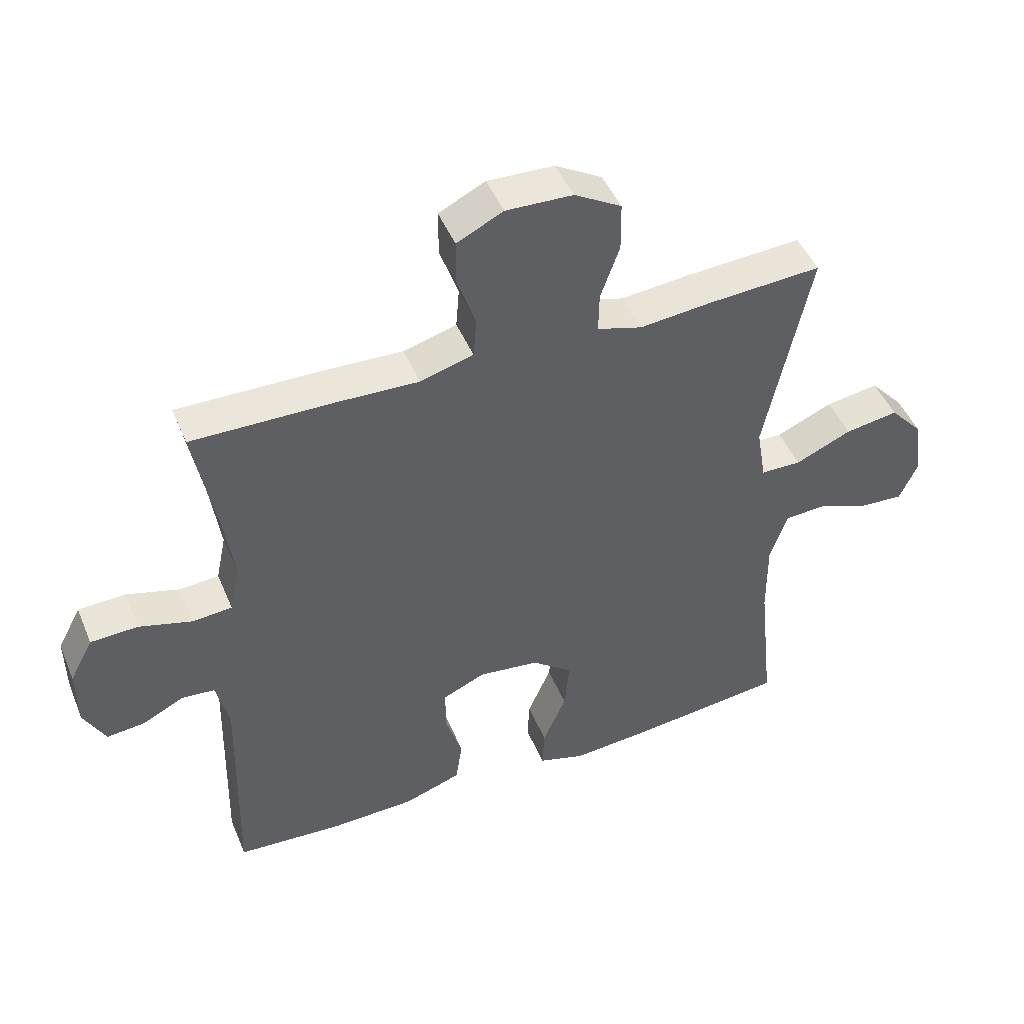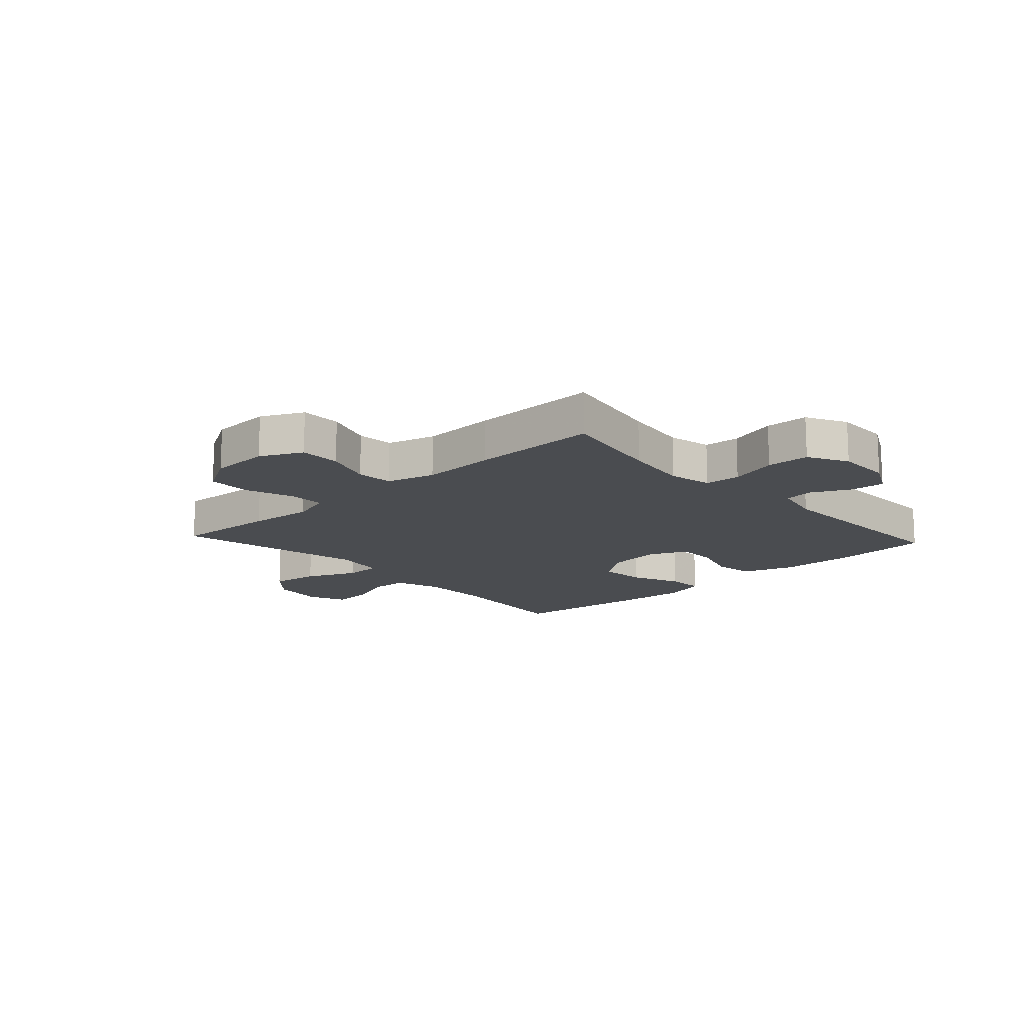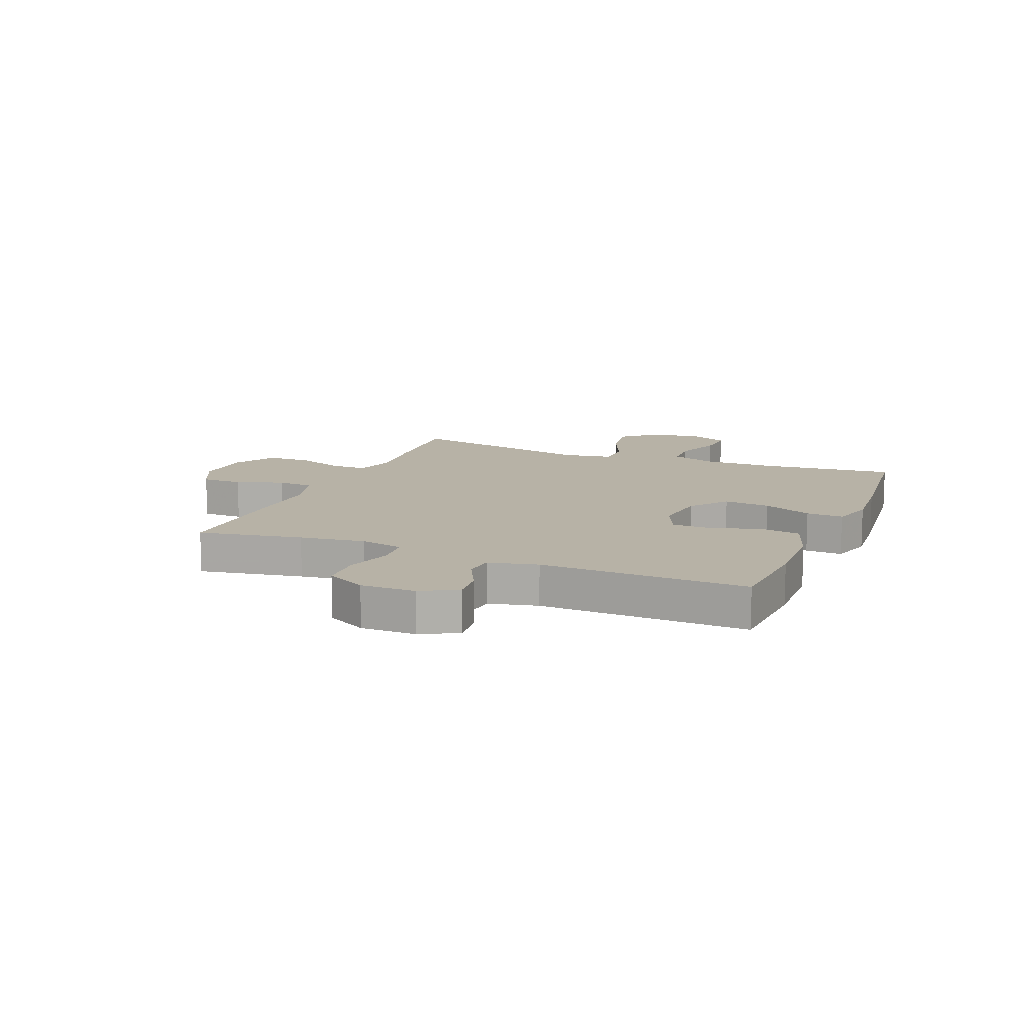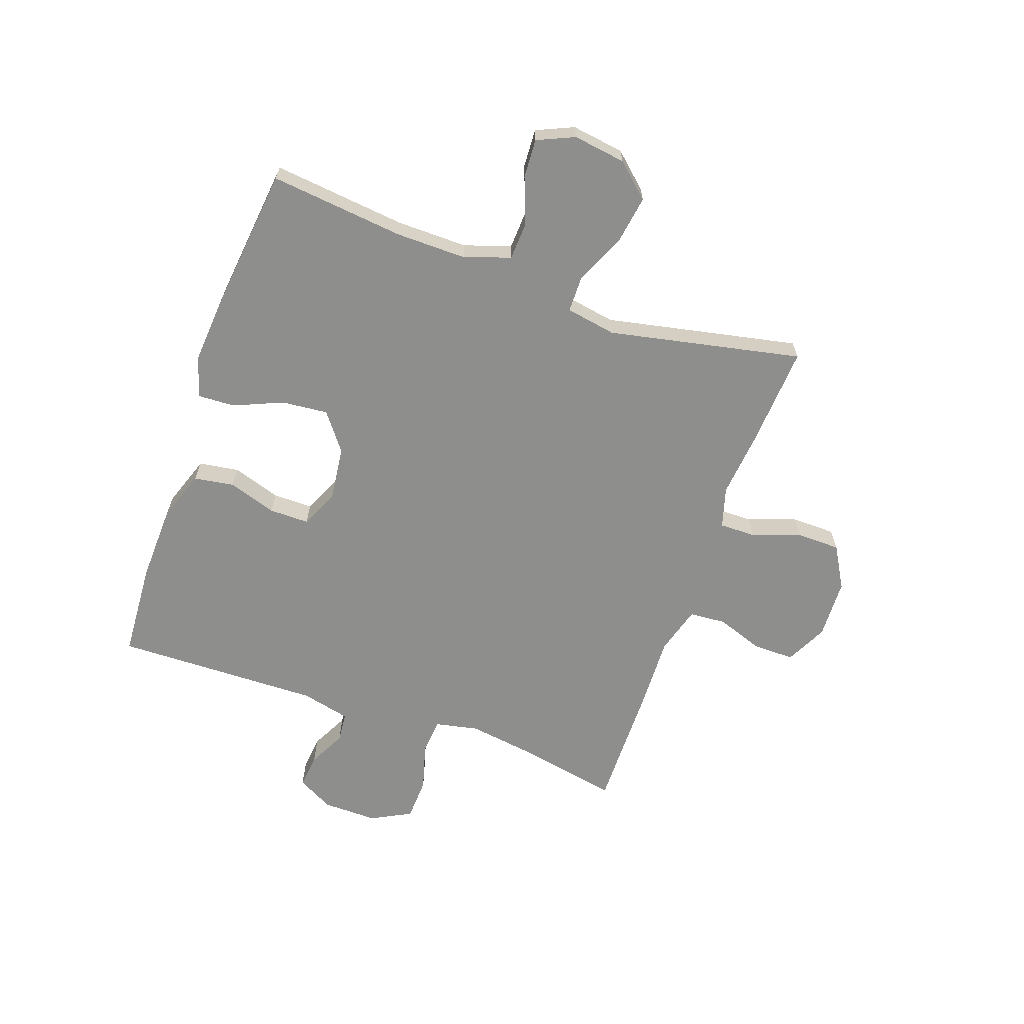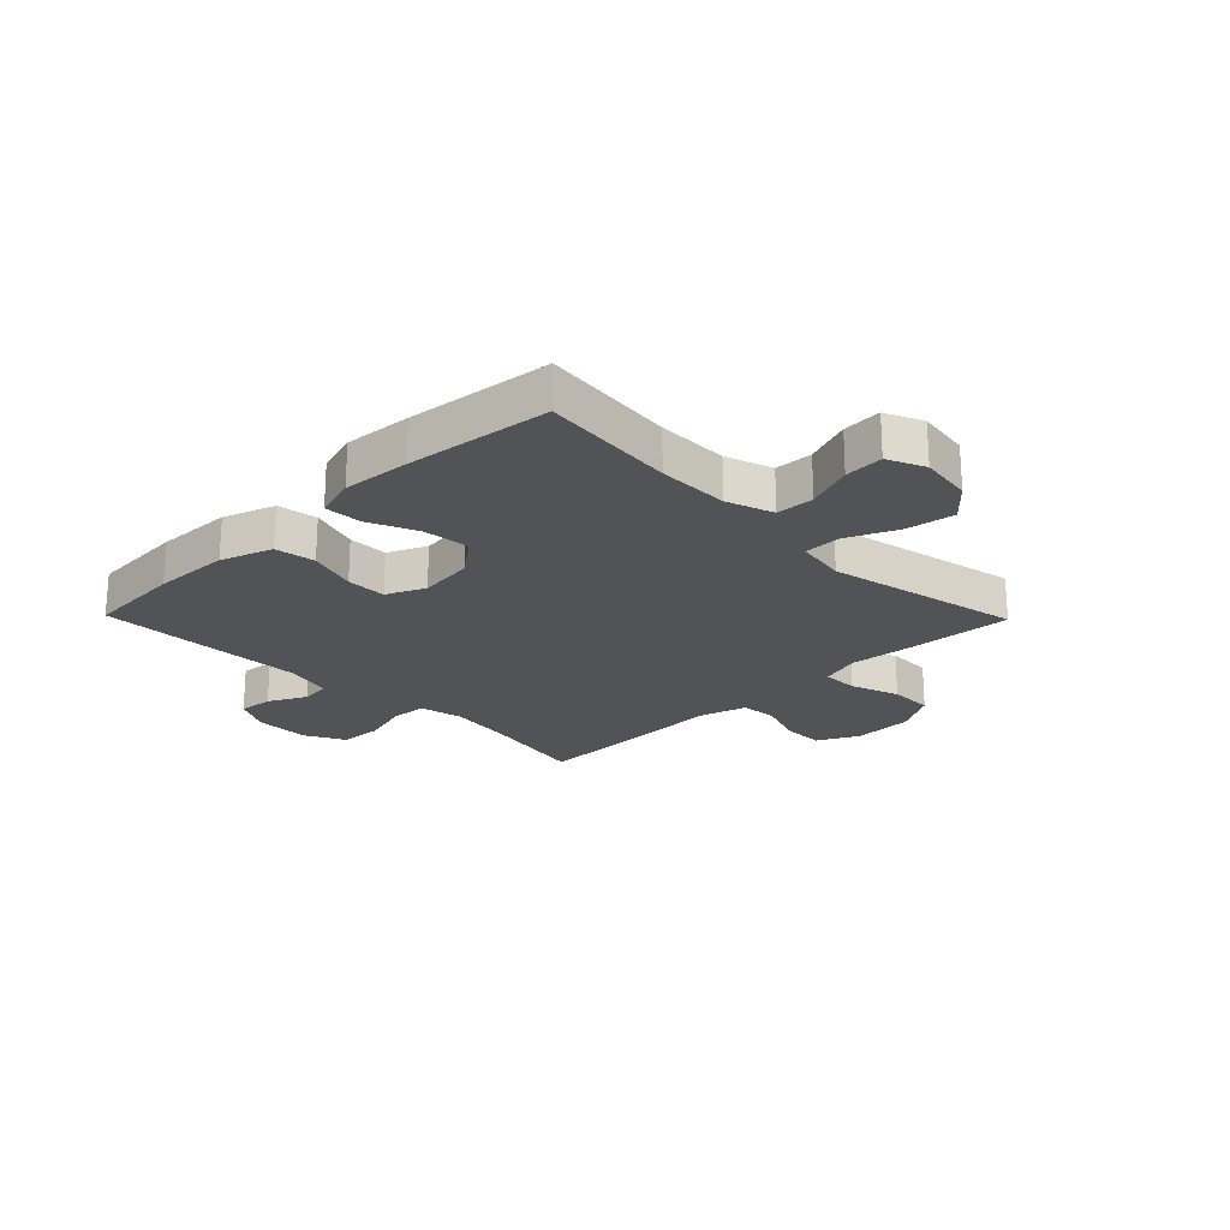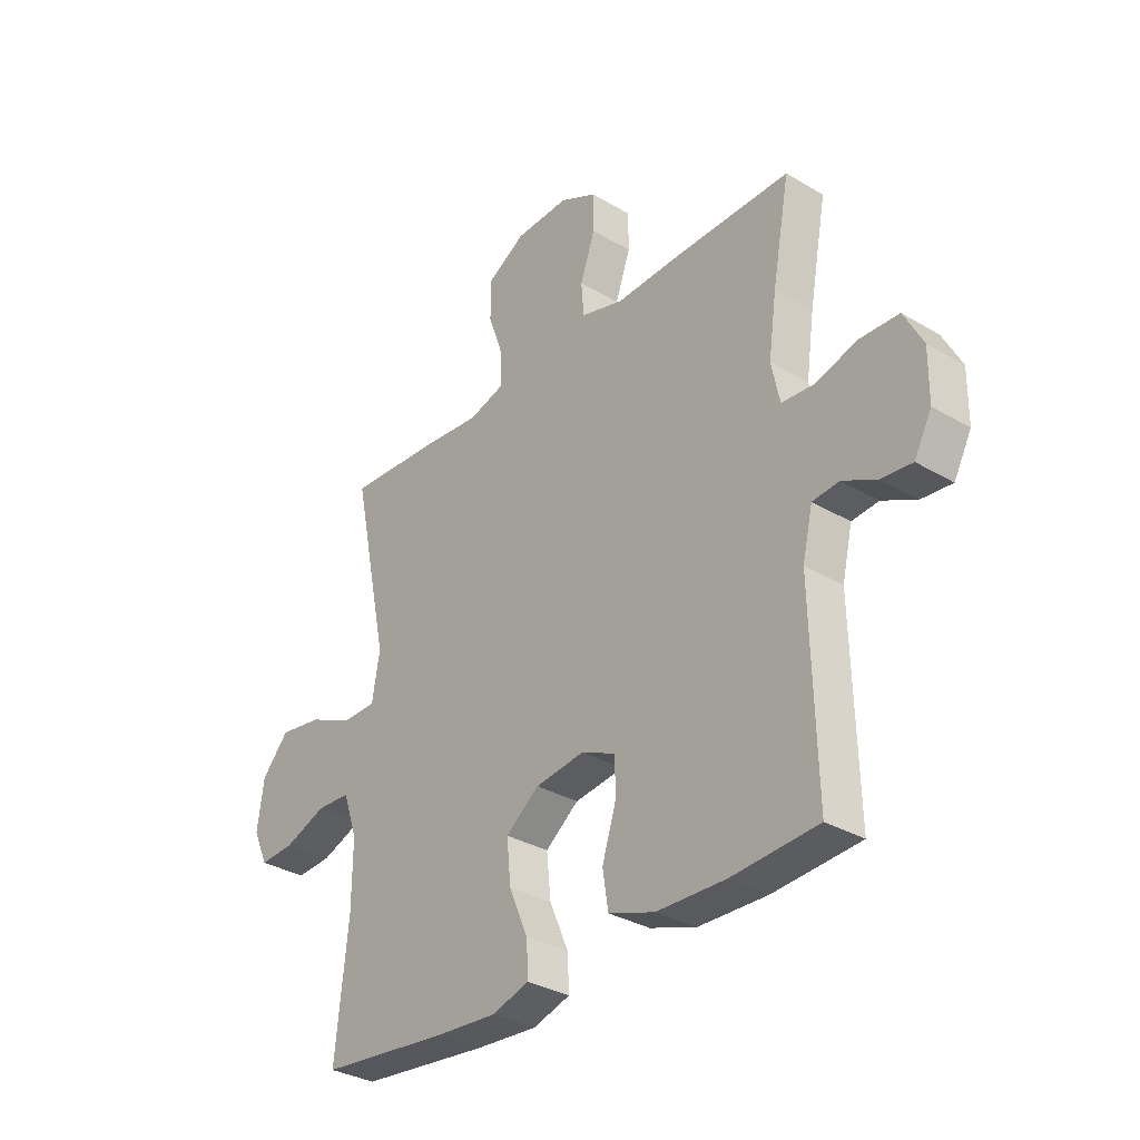
<metadata>
{"format":"obj","ext":"obj","renderer":"f3d","projection":"perspective","resolution":1024,"background":"white","views":[{"elev":46.8,"azim":158.0,"up":"+Z"},{"elev":-14.8,"azim":42.7,"up":"+Y"},{"elev":12.4,"azim":112.3,"up":"+Y"},{"elev":-64.9,"azim":-109.6,"up":"+Y"},{"elev":-22.2,"azim":-135.7,"up":"+Y"},{"elev":-32.5,"azim":50.5,"up":"+Z"}]}
</metadata>
<code>
v 0.5 0.07 -0.5
v 0.332 0.07 -0.511
v 0.198 0.07 -0.507
v 0.108 0.07 -0.476
v 0.097 0.07 -0.406
v 0.124 0.07 -0.321
v 0.124 0.07 -0.251
v 0.057 0.07 -0.221
v -0.039 0.07 -0.233
v -0.104 0.07 -0.283
v -0.096 0.07 -0.364
v -0.059 0.07 -0.45
v -0.056 0.07 -0.515
v -0.129 0.07 -0.537
v -0.247 0.07 -0.528
v -0.5 0.07 -0.5
v -0.475 0.07 -0.265
v -0.474 0.07 -0.14
v -0.502 0.07 -0.059
v -0.568 0.07 -0.056
v -0.65 0.07 -0.087
v -0.718 0.07 -0.091
v -0.747 0.07 -0.026
v -0.734 0.07 0.066
v -0.681 0.07 0.125
v -0.597 0.07 0.112
v -0.508 0.07 0.073
v -0.444 0.07 0.074
v -0.429 0.07 0.162
v -0.5 0.07 0.5
v -0.319 0.07 0.489
v -0.206 0.07 0.478
v -0.135 0.07 0.499
v -0.136 0.07 0.562
v -0.166 0.07 0.647
v -0.165 0.07 0.724
v -0.091 0.07 0.767
v 0.014 0.07 0.771
v 0.087 0.07 0.735
v 0.087 0.07 0.663
v 0.058 0.07 0.58
v 0.063 0.07 0.516
v 0.147 0.07 0.492
v 0.276 0.07 0.497
v 0.5 0.07 0.5
v 0.466 0.07 0.318
v 0.45 0.07 0.204
v 0.466 0.07 0.128
v 0.528 0.07 0.123
v 0.612 0.07 0.147
v 0.687 0.07 0.144
v 0.724 0.07 0.074
v 0.723 0.07 -0.022
v 0.689 0.07 -0.086
v 0.629 0.07 -0.08
v 0.563 0.07 -0.047
v 0.511 0.07 -0.052
v 0.491 0.07 -0.138
v 0.5 0 -0.5
v 0.332 0 -0.511
v 0.198 0 -0.507
v 0.108 0 -0.476
v 0.097 0 -0.406
v 0.124 0 -0.321
v 0.124 0 -0.251
v 0.057 0 -0.221
v -0.039 0 -0.233
v -0.104 0 -0.283
v -0.096 0 -0.364
v -0.059 0 -0.45
v -0.056 0 -0.515
v -0.129 0 -0.537
v -0.247 0 -0.528
v -0.5 0 -0.5
v -0.475 0 -0.265
v -0.474 0 -0.14
v -0.502 0 -0.059
v -0.568 0 -0.056
v -0.65 0 -0.087
v -0.718 0 -0.091
v -0.747 0 -0.026
v -0.734 0 0.066
v -0.681 0 0.125
v -0.597 0 0.112
v -0.508 0 0.073
v -0.444 0 0.074
v -0.429 0 0.162
v -0.5 0 0.5
v -0.319 0 0.489
v -0.206 0 0.478
v -0.135 0 0.499
v -0.136 0 0.562
v -0.166 0 0.647
v -0.165 0 0.724
v -0.091 0 0.767
v 0.014 0 0.771
v 0.087 0 0.735
v 0.087 0 0.663
v 0.058 0 0.58
v 0.063 0 0.516
v 0.147 0 0.492
v 0.276 0 0.497
v 0.5 0 0.5
v 0.466 0 0.318
v 0.45 0 0.204
v 0.466 0 0.128
v 0.528 0 0.123
v 0.612 0 0.147
v 0.687 0 0.144
v 0.724 0 0.074
v 0.723 0 -0.022
v 0.689 0 -0.086
v 0.629 0 -0.08
v 0.563 0 -0.047
v 0.511 0 -0.052
v 0.491 0 -0.138
f 54 55 56
f 53 54 56
f 52 53 56
f 51 52 56
f 50 51 56
f 49 50 56
f 48 49 56 57
f 43 44 45 46
f 42 43 46 47
f 39 40 41
f 38 39 41
f 37 38 41
f 36 37 41
f 35 36 41
f 34 35 41
f 33 34 41 42
f 42 47 48
f 33 42 48
f 32 33 48
f 48 57 58
f 32 48 58
f 31 32 58
f 30 31 58
f 29 30 58
f 25 26 27
f 24 25 27
f 23 24 27
f 22 23 27
f 21 22 27
f 20 21 27
f 15 16 17
f 14 15 17
f 13 14 17
f 12 13 17
f 11 12 17
f 10 11 17 18
f 9 10 18 19
f 4 5 6
f 3 4 6
f 2 3 6
f 1 2 6
f 58 1 6
f 58 6 7
f 58 7 8
f 29 58 8
f 28 29 8
f 19 20 27 28
f 8 9 19 28
f 114 113 112
f 114 112 111
f 114 111 110
f 114 110 109
f 114 109 108
f 114 108 107
f 115 114 107 106
f 104 103 102 101
f 105 104 101 100
f 99 98 97
f 99 97 96
f 99 96 95
f 99 95 94
f 99 94 93
f 99 93 92
f 100 99 92 91
f 106 105 100
f 106 100 91
f 106 91 90
f 116 115 106
f 116 106 90
f 116 90 89
f 116 89 88
f 116 88 87
f 85 84 83
f 85 83 82
f 85 82 81
f 85 81 80
f 85 80 79
f 85 79 78
f 75 74 73
f 75 73 72
f 75 72 71
f 75 71 70
f 75 70 69
f 76 75 69 68
f 77 76 68 67
f 64 63 62
f 64 62 61
f 64 61 60
f 64 60 59
f 64 59 116
f 65 64 116
f 66 65 116
f 66 116 87
f 66 87 86
f 86 85 78 77
f 86 77 67 66
f 1 59 60 2
f 2 60 61 3
f 3 61 62 4
f 4 62 63 5
f 5 63 64 6
f 6 64 65 7
f 7 65 66 8
f 8 66 67 9
f 9 67 68 10
f 10 68 69 11
f 11 69 70 12
f 12 70 71 13
f 13 71 72 14
f 14 72 73 15
f 15 73 74 16
f 16 74 75 17
f 17 75 76 18
f 18 76 77 19
f 19 77 78 20
f 20 78 79 21
f 21 79 80 22
f 22 80 81 23
f 23 81 82 24
f 24 82 83 25
f 25 83 84 26
f 26 84 85 27
f 27 85 86 28
f 28 86 87 29
f 29 87 88 30
f 30 88 89 31
f 31 89 90 32
f 32 90 91 33
f 33 91 92 34
f 34 92 93 35
f 35 93 94 36
f 36 94 95 37
f 37 95 96 38
f 38 96 97 39
f 39 97 98 40
f 40 98 99 41
f 41 99 100 42
f 42 100 101 43
f 43 101 102 44
f 44 102 103 45
f 45 103 104 46
f 46 104 105 47
f 47 105 106 48
f 48 106 107 49
f 49 107 108 50
f 50 108 109 51
f 51 109 110 52
f 52 110 111 53
f 53 111 112 54
f 54 112 113 55
f 55 113 114 56
f 56 114 115 57
f 57 115 116 58
f 58 116 59 1

</code>
